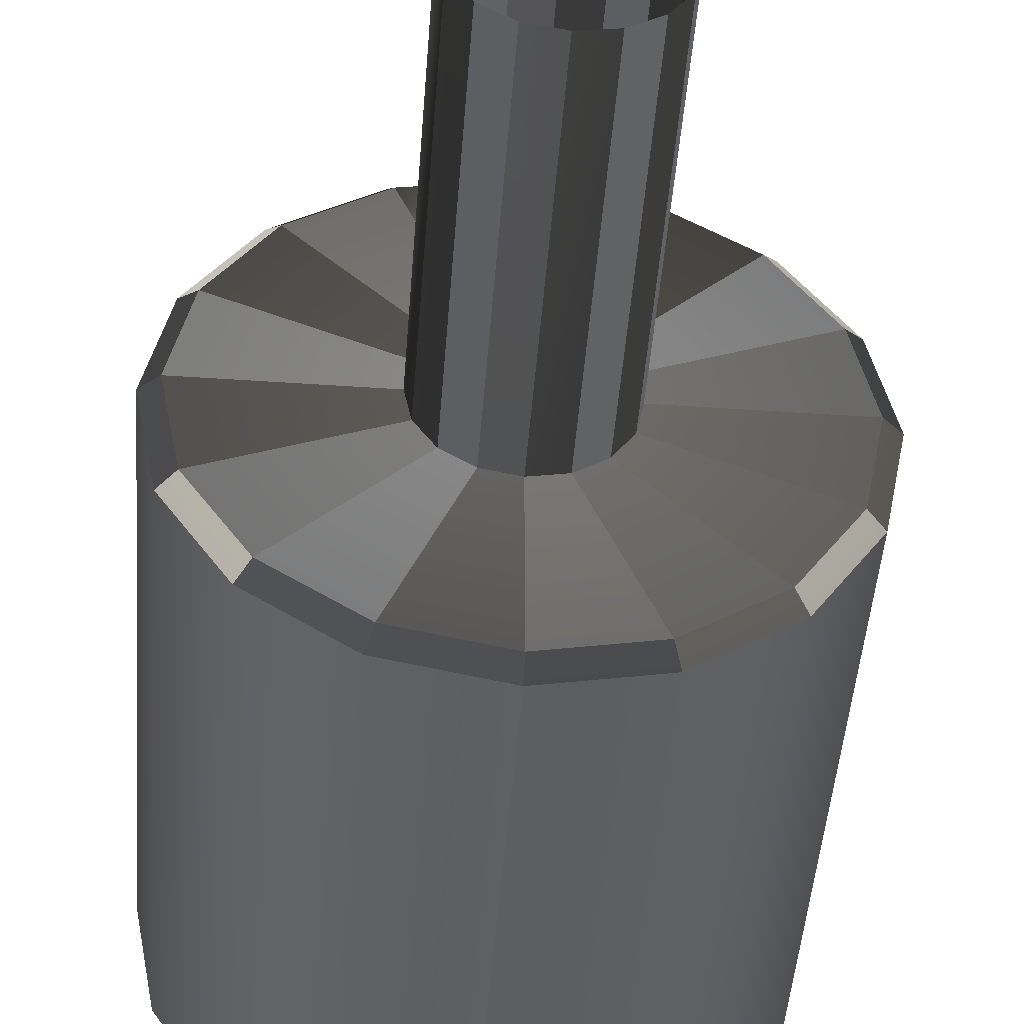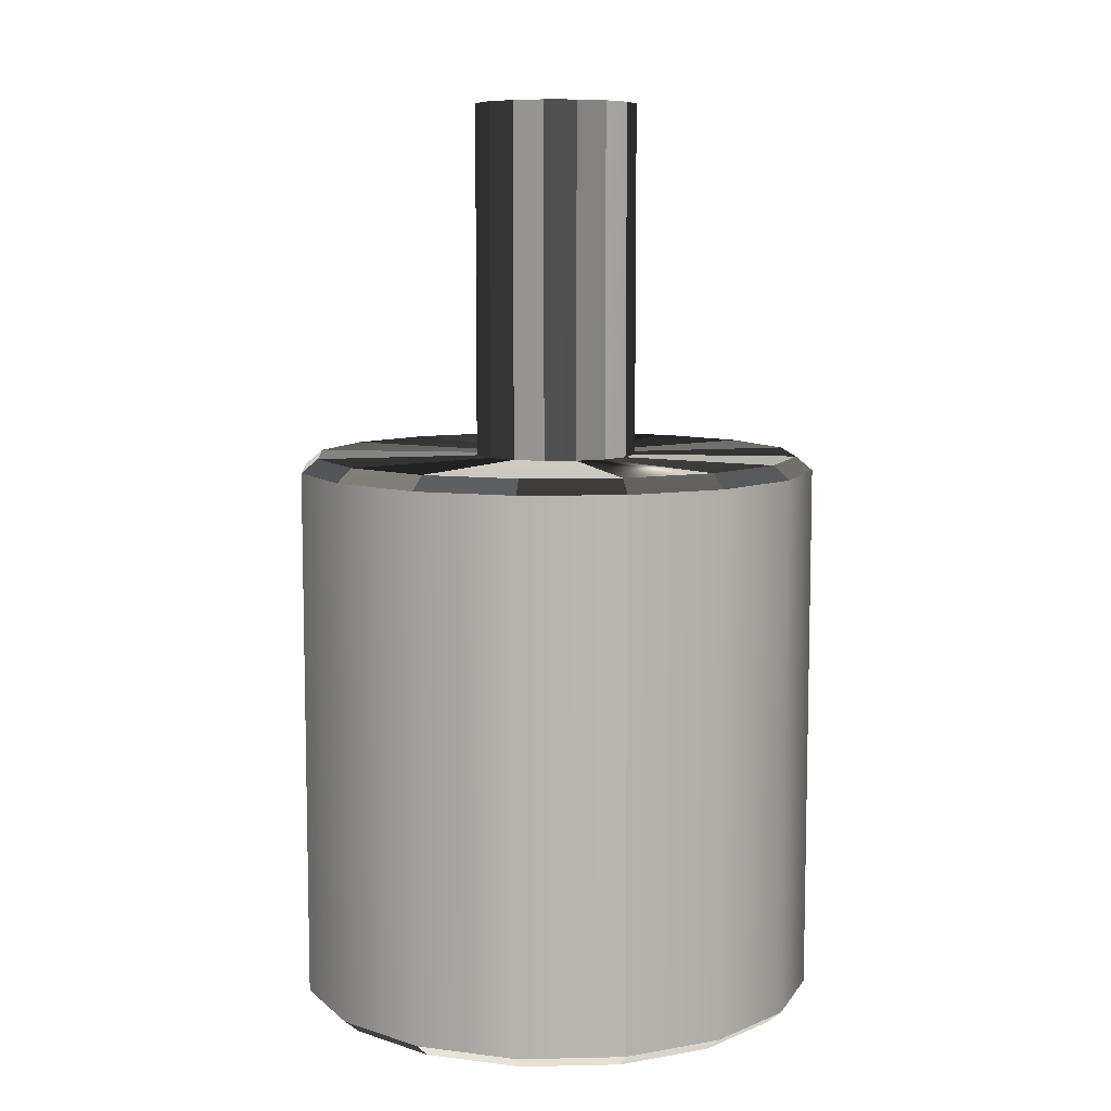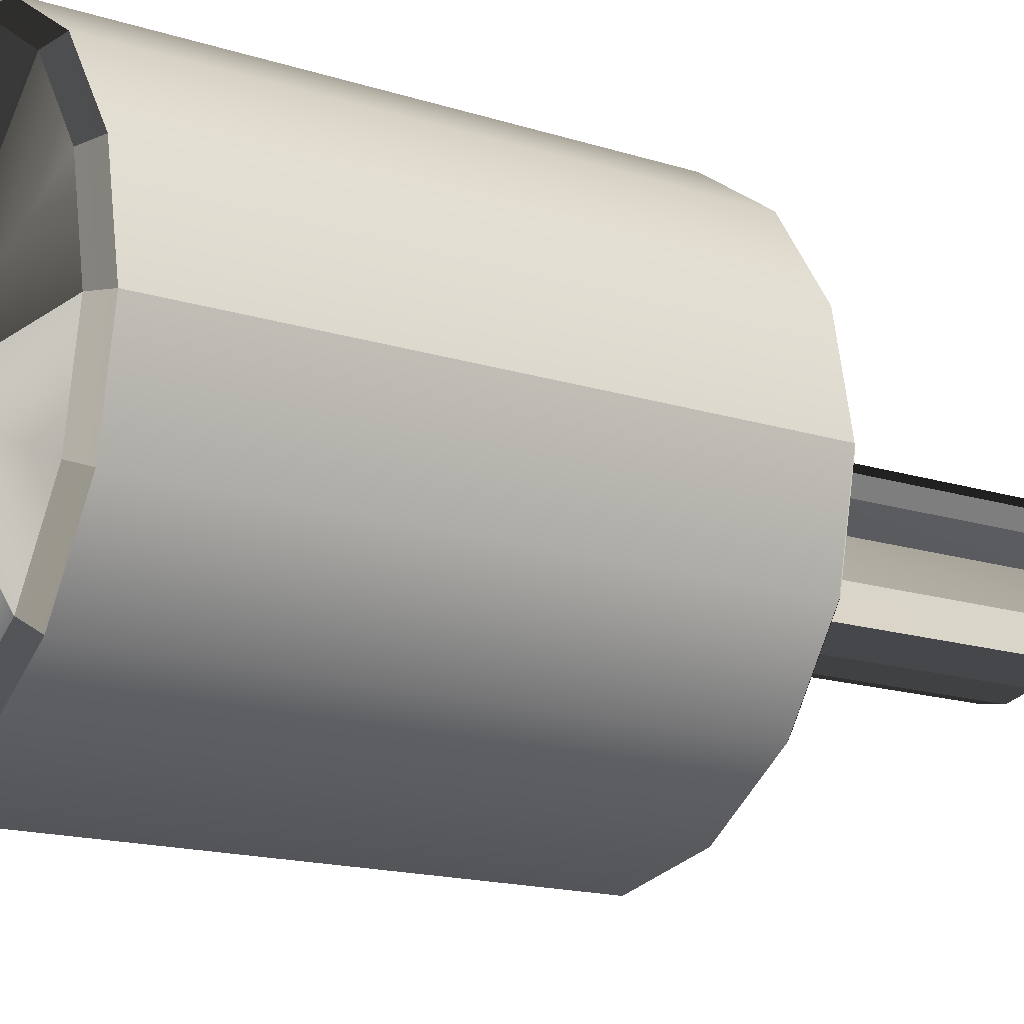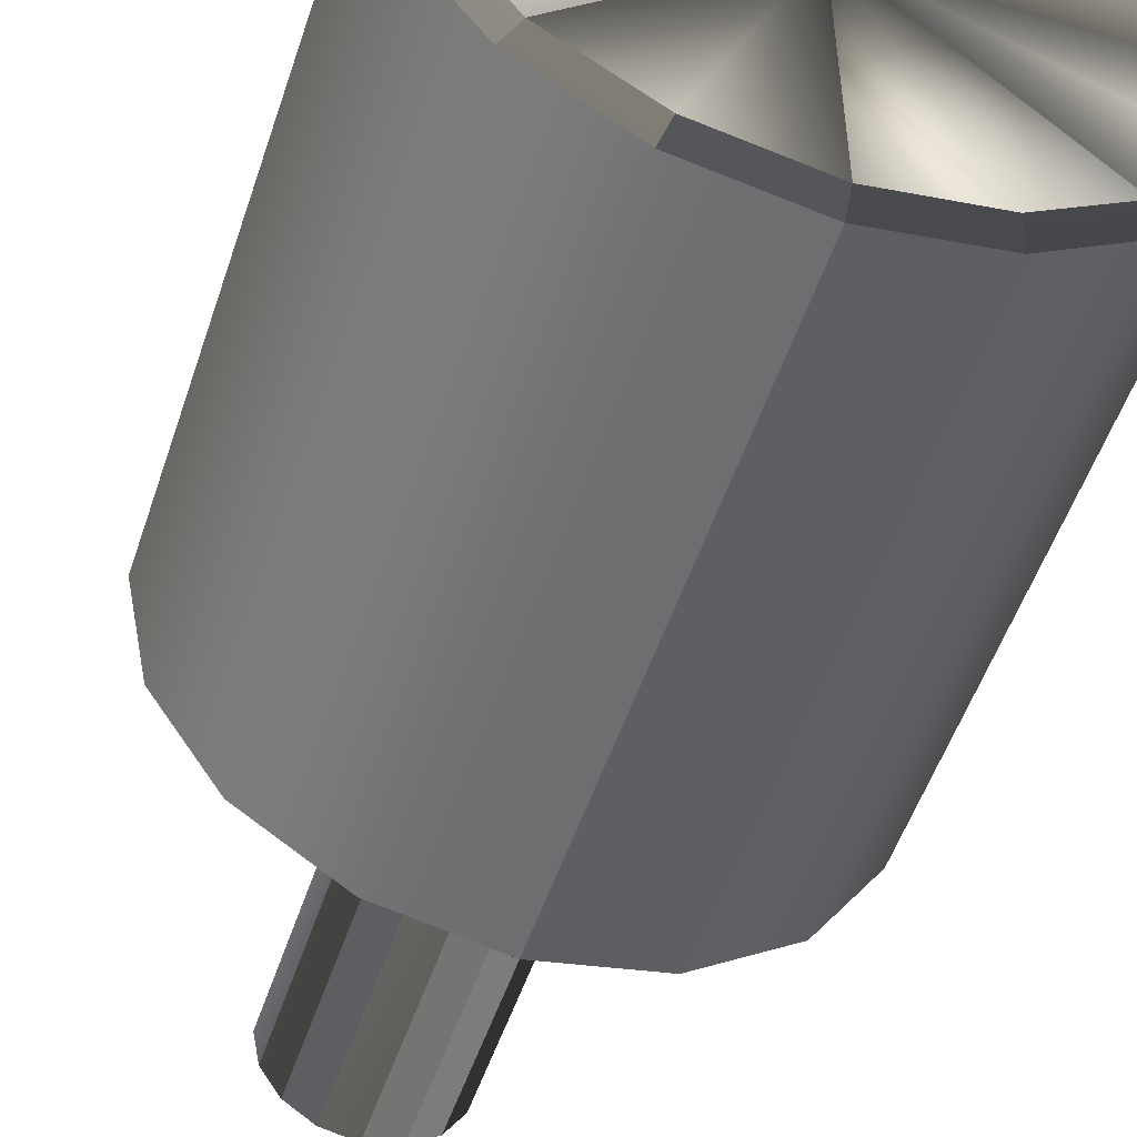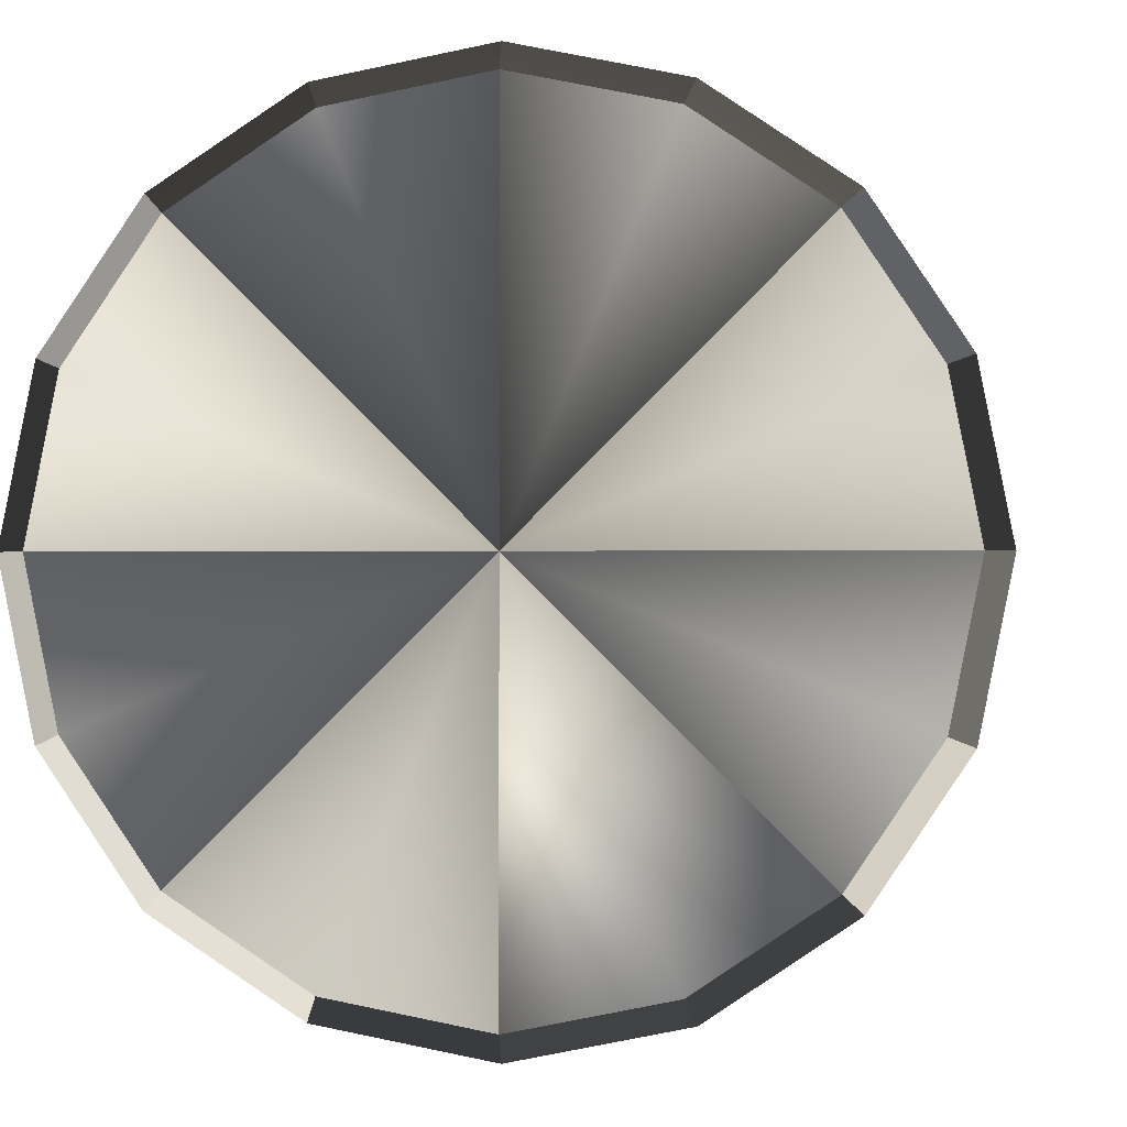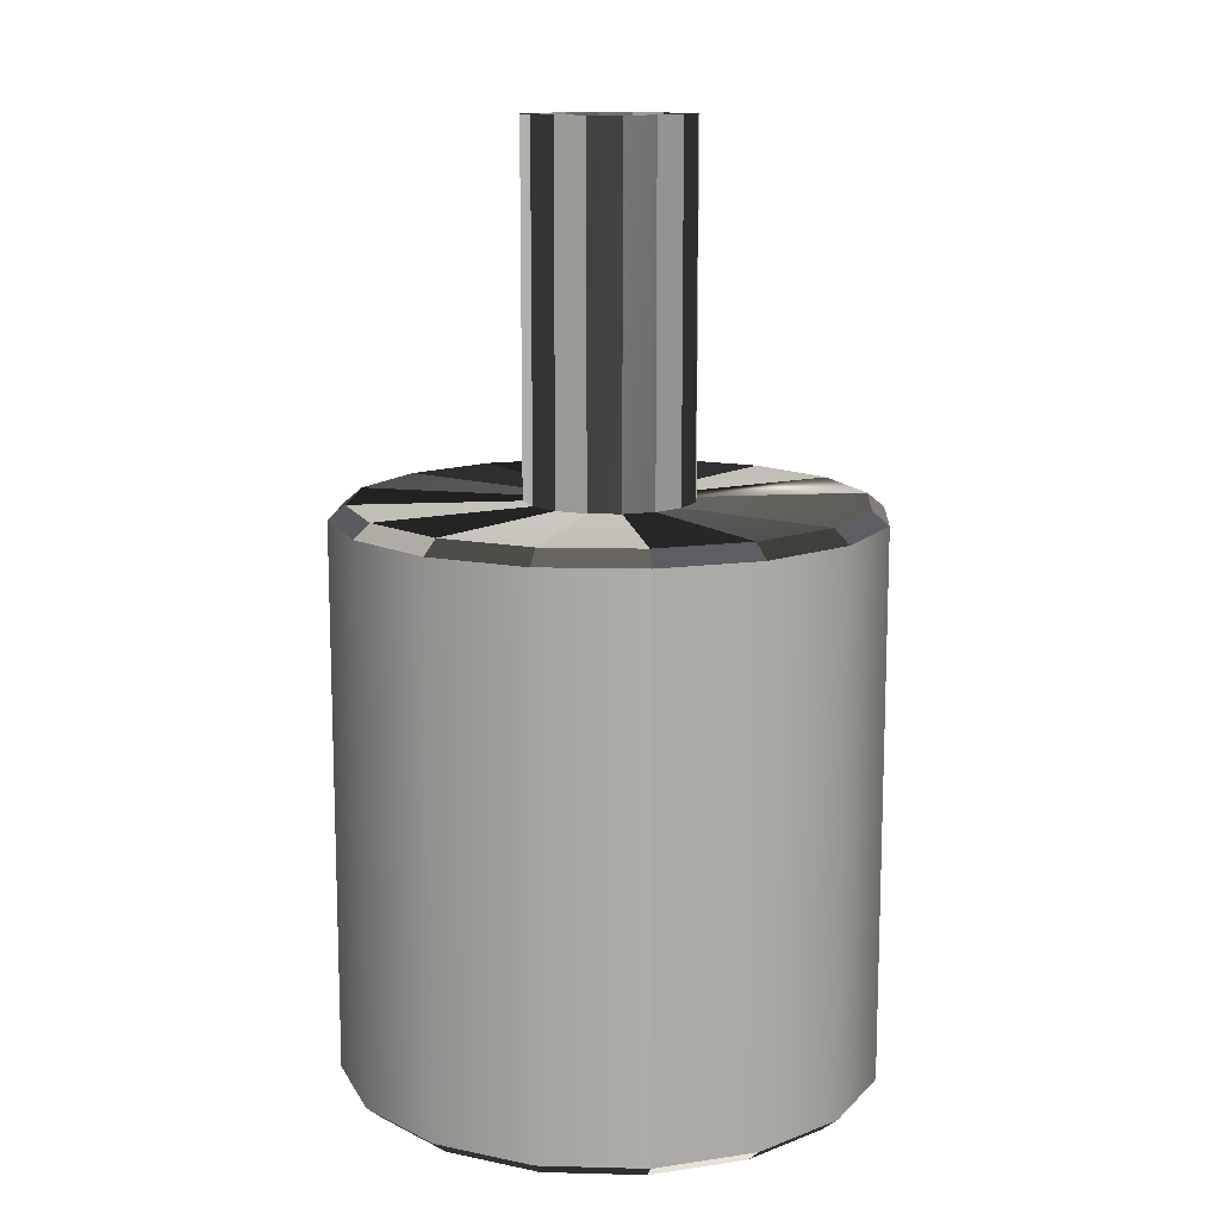
<metadata>
{"format":"obj","ext":"obj","renderer":"f3d","projection":"perspective","resolution":1024,"background":"white","views":[{"elev":-47.7,"azim":175.6,"up":"+Z"},{"elev":8.2,"azim":-14.6,"up":"+Y"},{"elev":-15.7,"azim":56.0,"up":"+Z"},{"elev":-52.3,"azim":-18.2,"up":"+Z"},{"elev":-0.8,"azim":4.1,"up":"+Z"},{"elev":12.5,"azim":-97.8,"up":"+Y"}]}
</metadata>
<code>
o ToasterLever_1_ToasterLever_1_1_GeomSubset_1
v -0.002318 -0.1556 0.05024
v -0.002318 -0.1515 0.05024
v 0.001753 -0.1556 0.05024
v 0.001753 -0.1515 0.05024
v -0.002318 -0.1556 0.05024
v -0.002318 -0.1515 0.05024
v 0.001753 -0.1556 0.05024
v 0.001753 -0.1515 0.05024
v -0.002318 -0.1556 0.05024
v -0.002318 -0.1515 0.05024
v 0.001753 -0.1556 0.05024
v 0.001753 -0.1515 0.05024
v -0.002318 -0.1556 0.05024
v -0.002318 -0.1515 0.05024
v 0.001753 -0.1556 0.05024
v 0.001753 -0.1515 0.05024
v -0.002318 -0.1556 0.05024
v -0.002318 -0.1515 0.05024
v 0.001753 -0.1556 0.05024
v 0.001753 -0.1515 0.05024
v -0.002318 -0.1556 0.05024
v -0.002318 -0.1515 0.05024
v 0.001753 -0.1556 0.05024
v 0.001753 -0.1515 0.05024
v 0 -0.1611 0.05024
v -0.001975 -0.1464 0.05106
v -0.001511 -0.1464 0.05175
v -0.000818 -0.1464 0.05222
v 0 -0.1464 0.05238
v 0.000818 -0.1464 0.05222
v 0.001512 -0.1464 0.05175
v 0.001975 -0.1464 0.05106
v 0.002138 -0.1464 0.05024
v 0.001975 -0.1464 0.04942
v 0.001512 -0.1464 0.04873
v 0.000818 -0.1464 0.04827
v 0 -0.1464 0.0481
v -0.000818 -0.1464 0.04827
v -0.001511 -0.1464 0.04873
v -0.001975 -0.1464 0.04942
v -0.002137 -0.1464 0.05024
v -0.001975 -0.1372 0.05106
v -0.001511 -0.1372 0.05175
v -0.000818 -0.1372 0.05222
v 0 -0.1372 0.05238
v 0.000818 -0.1372 0.05222
v 0.001512 -0.1372 0.05175
v 0.001975 -0.1372 0.05106
v 0.002138 -0.1372 0.05024
v 0.001975 -0.1372 0.04942
v 0.001512 -0.1372 0.04873
v 0.000818 -0.1372 0.04827
v 0 -0.1372 0.0481
v -0.000818 -0.1372 0.04827
v -0.001511 -0.1372 0.04873
v -0.001975 -0.1372 0.04942
v -0.002137 -0.1372 0.05024
v -0.00633 -0.1467 0.05286
v -0.00593 -0.1464 0.0527
v -0.004845 -0.1467 0.05509
v -0.004539 -0.1464 0.05478
v -0.002622 -0.1467 0.05657
v -0.002456 -0.1464 0.05617
v 0 -0.1467 0.05709
v 0 -0.1464 0.05666
v 0.002622 -0.1467 0.05657
v 0.002456 -0.1464 0.05617
v 0.004845 -0.1467 0.05509
v 0.004539 -0.1464 0.05478
v 0.00633 -0.1467 0.05286
v 0.00593 -0.1464 0.0527
v 0.006852 -0.1467 0.05024
v 0.006419 -0.1464 0.05024
v 0.00633 -0.1467 0.04762
v 0.00593 -0.1464 0.04779
v 0.004845 -0.1467 0.0454
v 0.004539 -0.1464 0.0457
v 0.002622 -0.1467 0.04391
v 0.002456 -0.1464 0.04431
v 0 -0.1467 0.04339
v 0 -0.1464 0.04382
v -0.002622 -0.1467 0.04391
v -0.002456 -0.1464 0.04431
v -0.004845 -0.1467 0.0454
v -0.004539 -0.1464 0.0457
v -0.00633 -0.1467 0.04762
v -0.00593 -0.1464 0.04779
v -0.006852 -0.1467 0.05024
v -0.006419 -0.1464 0.05024
v -0.00593 -0.1611 0.0527
v -0.00633 -0.1608 0.05286
v -0.004845 -0.1608 0.05509
v -0.004539 -0.1611 0.05478
v -0.002456 -0.1611 0.05617
v -0.002622 -0.1608 0.05657
v 0 -0.1608 0.05709
v 0 -0.1611 0.05666
v 0.002456 -0.1611 0.05617
v 0.002622 -0.1608 0.05657
v 0.004845 -0.1608 0.05509
v 0.004539 -0.1611 0.05478
v 0.00593 -0.1611 0.0527
v 0.00633 -0.1608 0.05286
v 0.006852 -0.1608 0.05024
v 0.006419 -0.1611 0.05024
v 0.00593 -0.1611 0.04779
v 0.00633 -0.1608 0.04762
v 0.004845 -0.1608 0.0454
v 0.004539 -0.1611 0.0457
v 0.002456 -0.1611 0.04431
v 0.002622 -0.1608 0.04391
v 0 -0.1608 0.04339
v 0 -0.1611 0.04382
v -0.002456 -0.1611 0.04431
v -0.002622 -0.1608 0.04391
v -0.004845 -0.1608 0.0454
v -0.004539 -0.1611 0.0457
v -0.00593 -0.1611 0.04779
v -0.00633 -0.1608 0.04762
v -0.006852 -0.1608 0.05024
v -0.006419 -0.1611 0.05024
f 5 6 8 7
f 27 26 42 43
f 28 27 43 44
f 29 28 44 45
f 30 29 45 46
f 31 30 46 47
f 32 31 47 48
f 33 32 48 49
f 34 33 49 50
f 35 34 50 51
f 36 35 51 52
f 37 36 52 53
f 38 37 53 54
f 39 38 54 55
f 40 39 55 56
f 41 40 56 57
f 26 41 57 42
f 58 59 61 60
f 59 58 88 89
f 60 61 63 62
f 62 63 65 64
f 64 65 67 66
f 66 67 69 68
f 68 69 71 70
f 70 71 73 72
f 72 73 75 74
f 74 75 77 76
f 76 77 79 78
f 78 79 81 80
f 80 81 83 82
f 82 83 85 84
f 84 85 87 86
f 86 87 89 88
f 90 91 92 93
f 91 90 121 120
f 93 92 95 94
f 94 95 96 97
f 97 96 99 98
f 98 99 100 101
f 101 100 103 102
f 102 103 104 105
f 105 104 107 106
f 106 107 108 109
f 109 108 111 110
f 110 111 112 113
f 113 112 115 114
f 114 115 116 117
f 117 116 119 118
f 118 119 120 121
f 58 60 92 91
f 60 62 95 92
f 62 64 96 95
f 64 66 99 96
f 66 68 100 99
f 68 70 103 100
f 70 72 104 103
f 72 74 107 104
f 74 76 108 107
f 76 78 111 108
f 78 80 112 111
f 80 82 115 112
f 82 84 116 115
f 84 86 119 116
f 86 88 120 119
f 88 58 91 120
f 25 93 94 97
f 25 97 98 101
f 25 101 102 105
f 25 105 106 109
f 25 109 110 113
f 25 113 114 117
f 25 117 118 121
f 25 121 90 93
f 61 59 26 27
f 63 61 27 28
f 65 63 28 29
f 67 65 29 30
f 69 67 30 31
f 71 69 31 32
f 73 71 32 33
f 75 73 33 34
f 77 75 34 35
f 79 77 35 36
f 81 79 36 37
f 83 81 37 38
f 85 83 38 39
f 87 85 39 40
f 89 87 40 41
f 59 89 41 26

</code>
